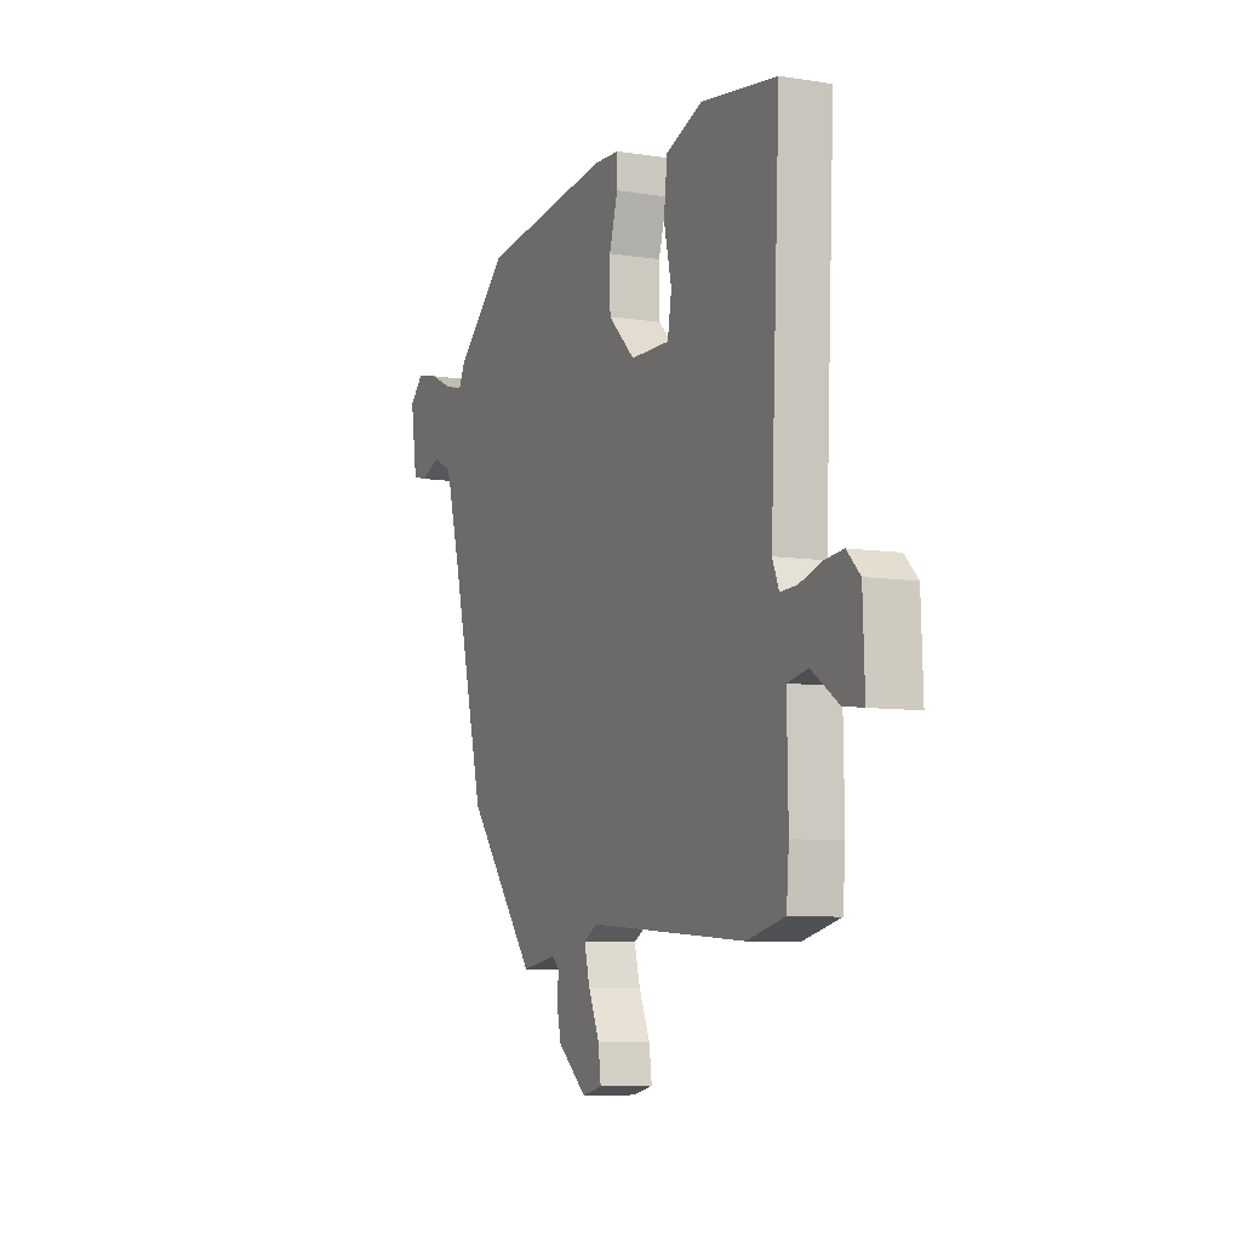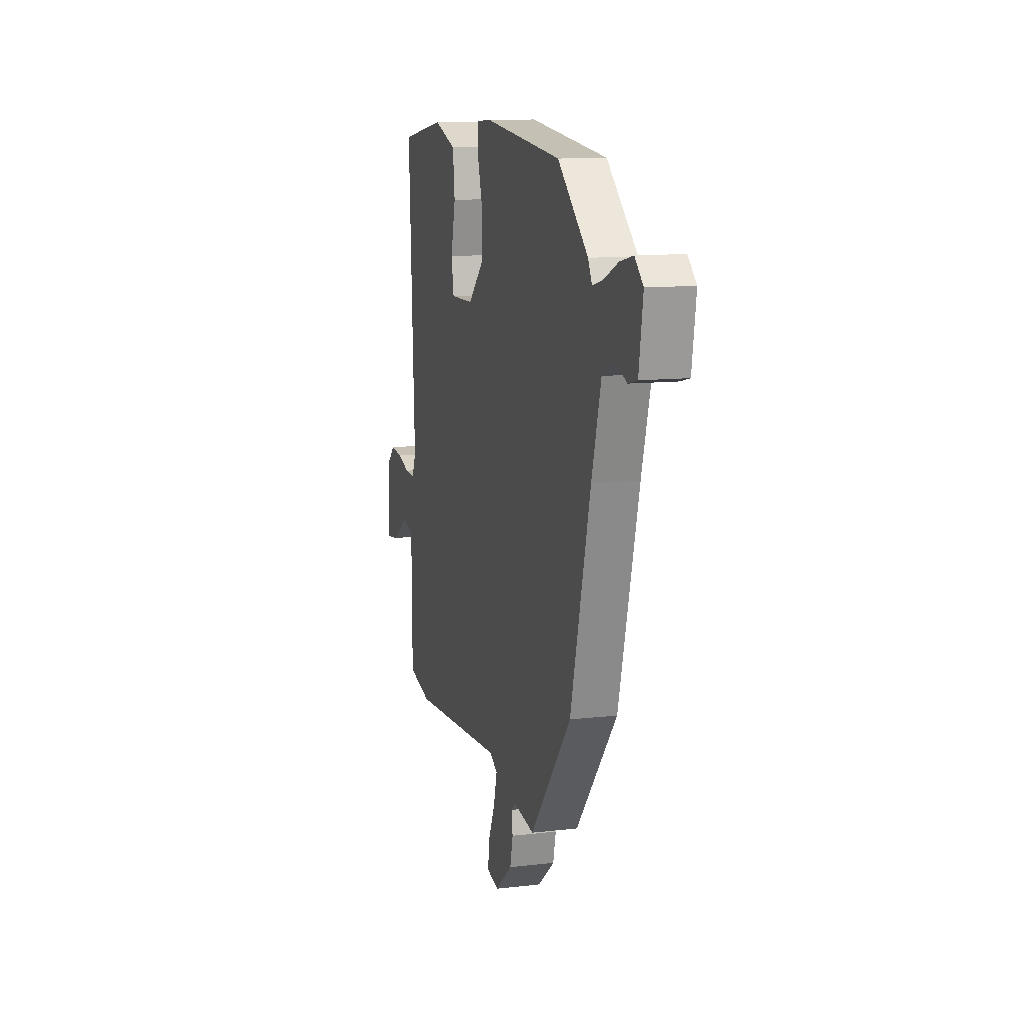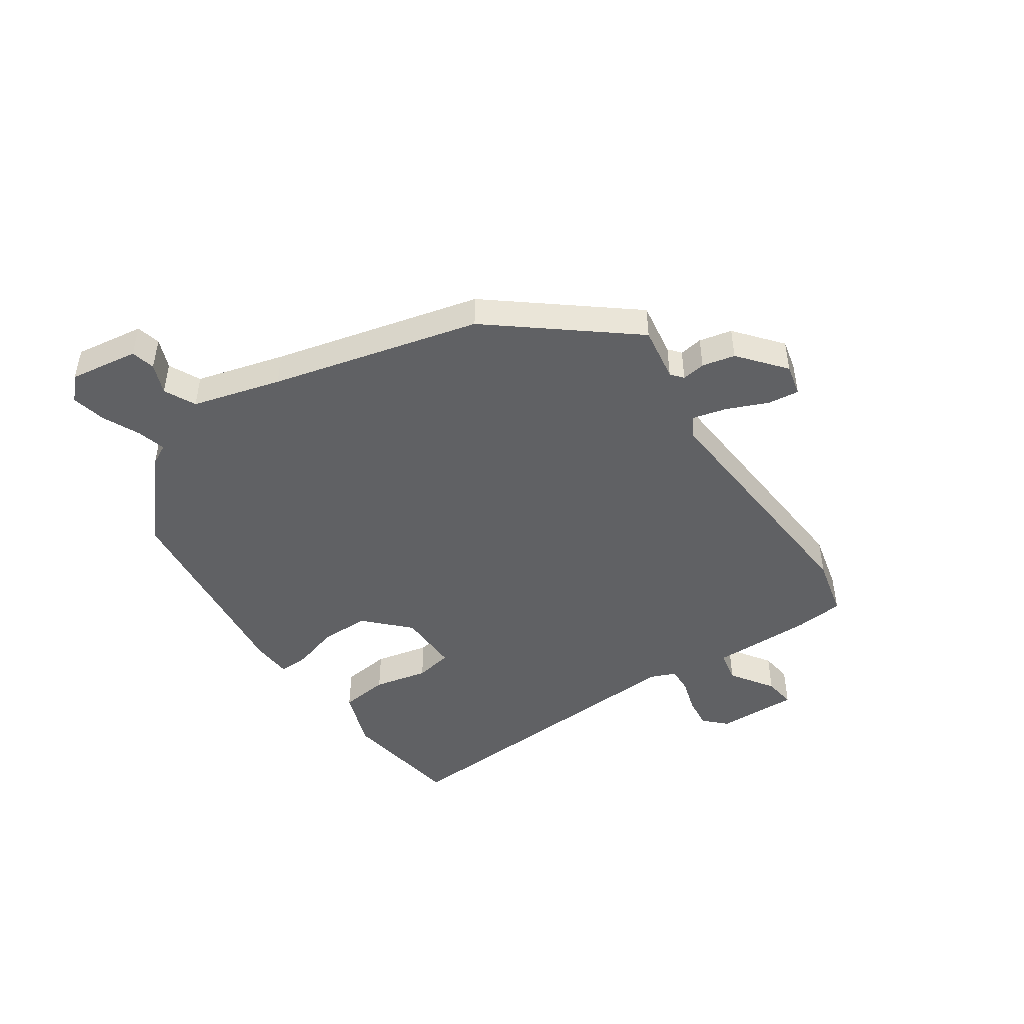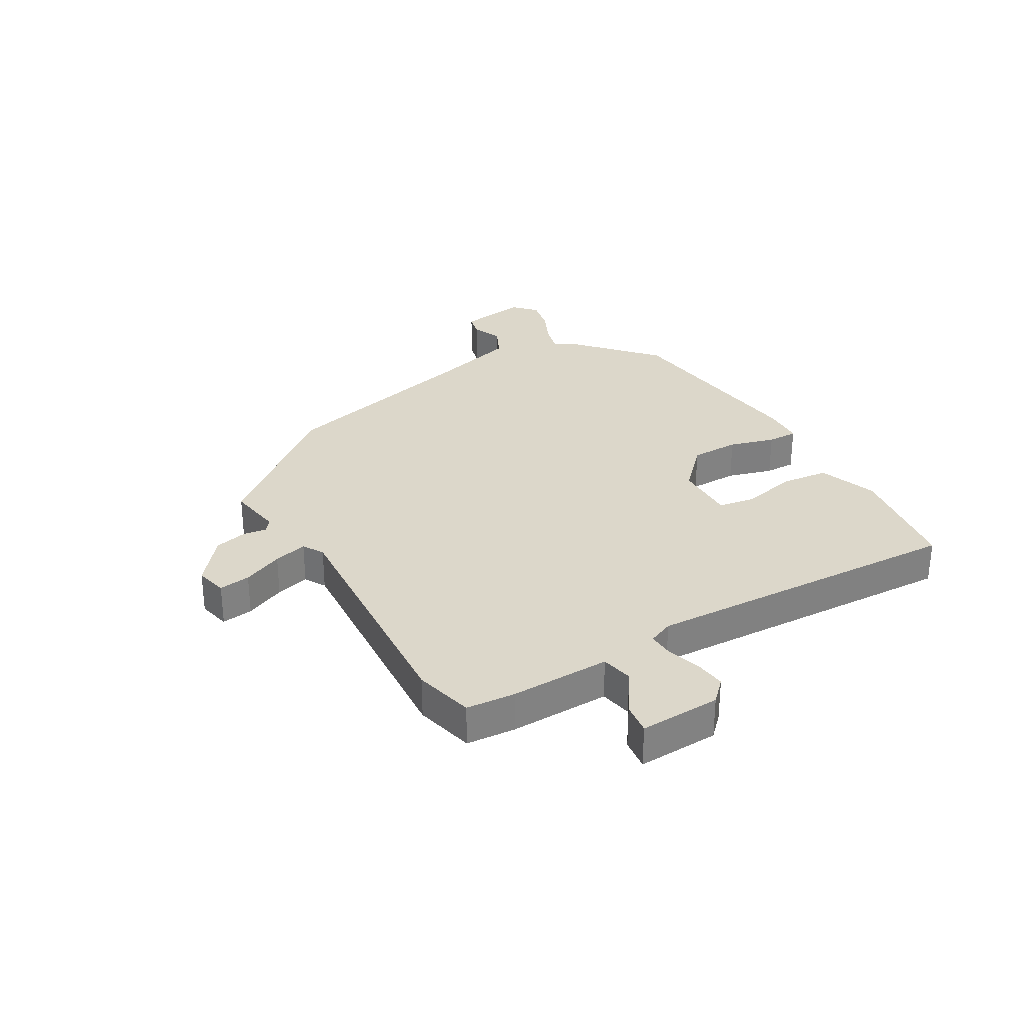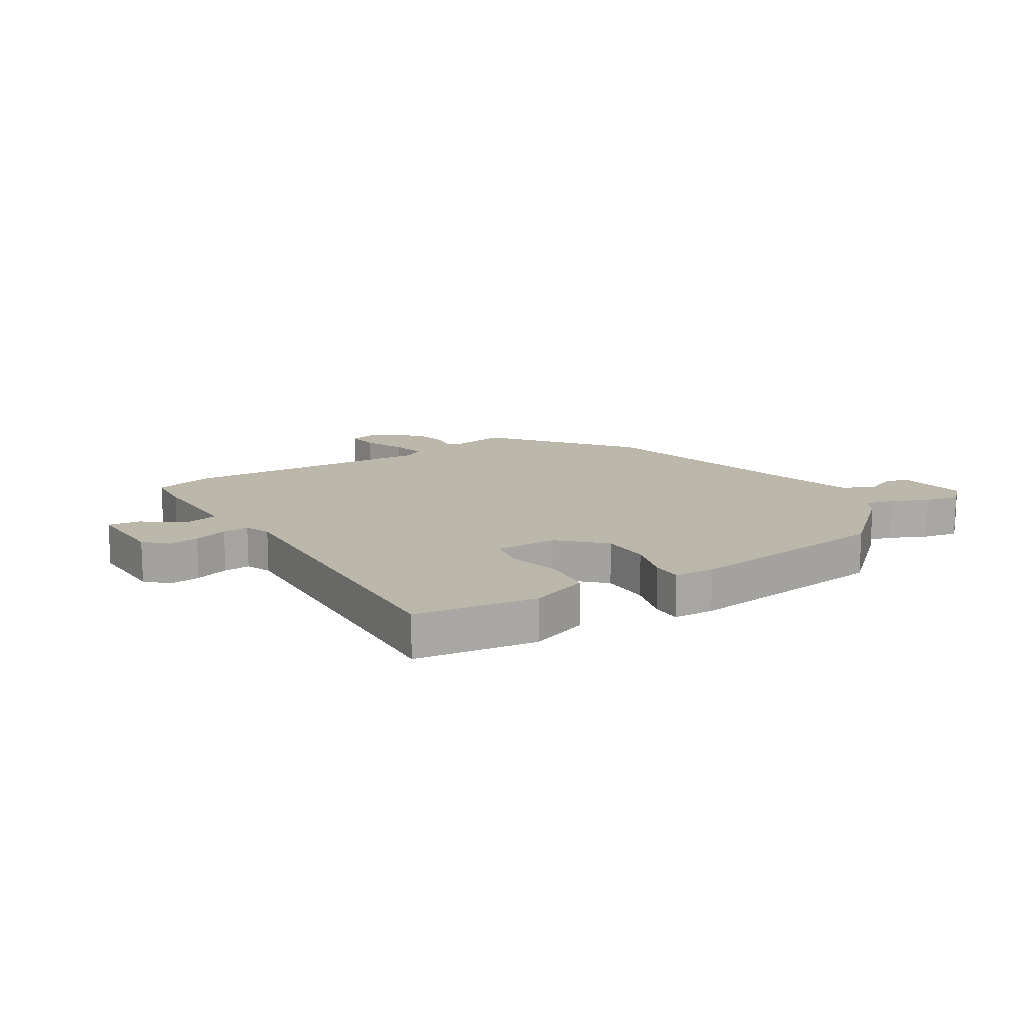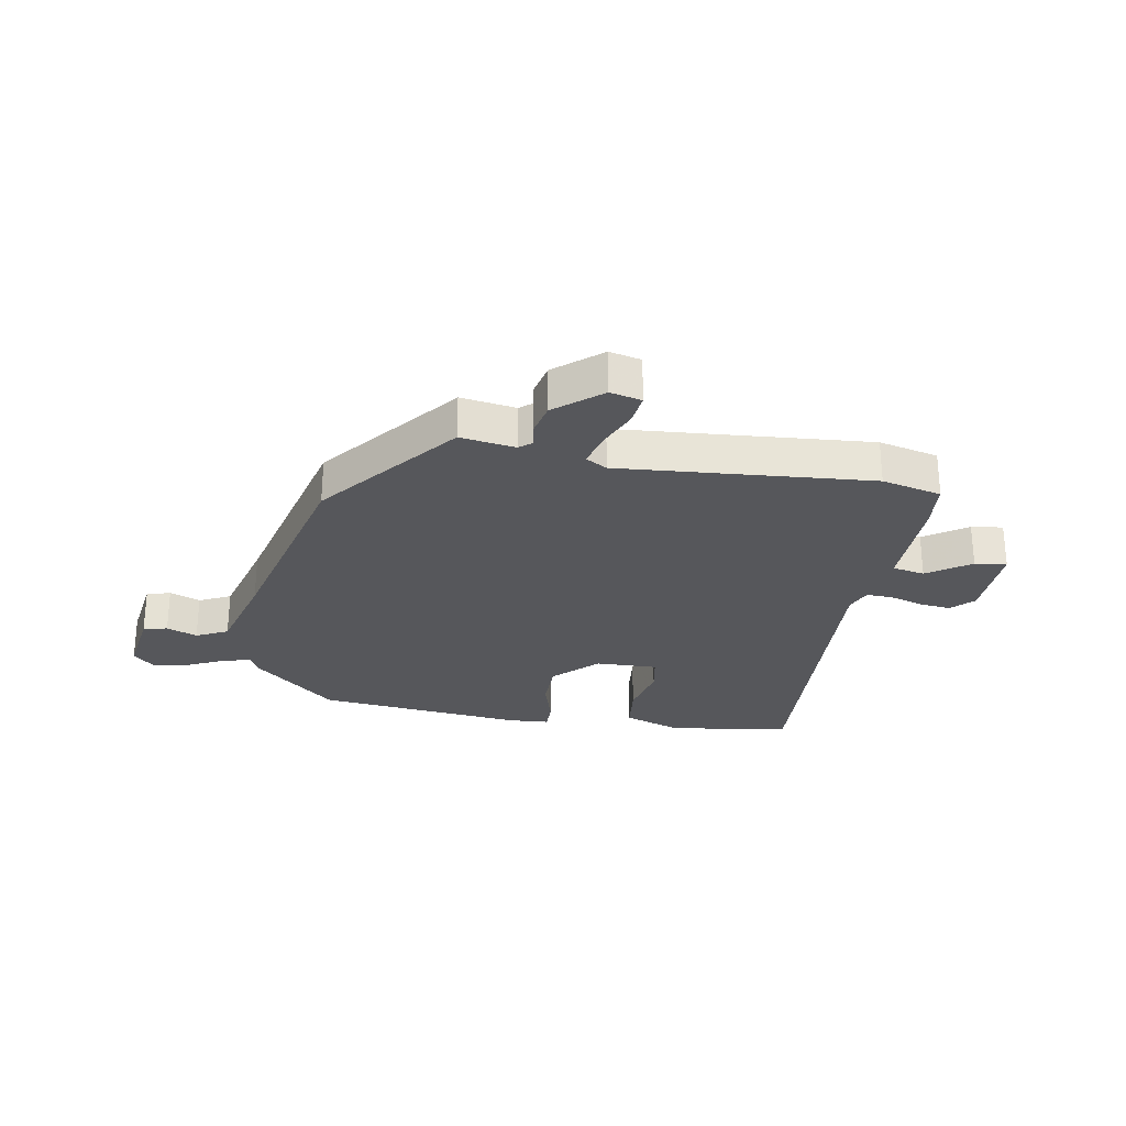
<metadata>
{"format":"obj","ext":"obj","renderer":"f3d","projection":"perspective","resolution":1024,"background":"white","views":[{"elev":-7.9,"azim":-113.6,"up":"+Z"},{"elev":11.6,"azim":74.2,"up":"+Z"},{"elev":-46.9,"azim":124.4,"up":"+Y"},{"elev":30.7,"azim":-120.4,"up":"+Y"},{"elev":14.3,"azim":-32.3,"up":"+Y"},{"elev":-27.4,"azim":170.4,"up":"+Y"}]}
</metadata>
<code>
v -0.4 0.07 -0.525
v -0.502 0.07 -0.5
v -0.509 0.07 -0.416
v -0.506 0.07 -0.244
v -0.561 0.07 -0.233
v -0.634 0.07 -0.282
v -0.688 0.07 -0.289
v -0.683 0.07 -0.15
v -0.647 0.07 -0.114
v -0.594 0.07 -0.12
v -0.536 0.07 -0.138
v -0.491 0.07 -0.14
v -0.473 0.07 -0.097
v -0.499 0.07 0.455
v -0.293 0.07 0.487
v -0.192 0.07 0.451
v -0.183 0.07 0.368
v -0.204 0.07 0.276
v -0.193 0.07 0.212
v -0.087 0.07 0.214
v -0.015 0.07 0.284
v -0.014 0.07 0.368
v -0.037 0.07 0.446
v -0.038 0.07 0.498
v 0.031 0.07 0.502
v 0.387 0.07 0.462
v 0.525 0.07 0.339
v 0.543 0.07 0.304
v 0.592 0.07 0.317
v 0.655 0.07 0.346
v 0.714 0.07 0.359
v 0.752 0.07 0.323
v 0.734 0.07 0.205
v 0.693 0.07 0.195
v 0.641 0.07 0.216
v 0.587 0.07 0.19
v 0.545 0.07 0.039
v 0.455 0.07 -0.316
v 0.268 0.07 -0.547
v 0.174 0.07 -0.532
v 0.153 0.07 -0.549
v 0.159 0.07 -0.589
v 0.146 0.07 -0.645
v 0.068 0.07 -0.709
v 0.014 0.07 -0.696
v 0.021 0.07 -0.642
v 0.051 0.07 -0.573
v 0.066 0.07 -0.515
v 0.03 0.07 -0.494
v -0.4 0 -0.525
v -0.502 0 -0.5
v -0.509 0 -0.416
v -0.506 0 -0.244
v -0.561 0 -0.233
v -0.634 0 -0.282
v -0.688 0 -0.289
v -0.683 0 -0.15
v -0.647 0 -0.114
v -0.594 0 -0.12
v -0.536 0 -0.138
v -0.491 0 -0.14
v -0.473 0 -0.097
v -0.499 0 0.455
v -0.293 0 0.487
v -0.192 0 0.451
v -0.183 0 0.368
v -0.204 0 0.276
v -0.193 0 0.212
v -0.087 0 0.214
v -0.015 0 0.284
v -0.014 0 0.368
v -0.037 0 0.446
v -0.038 0 0.498
v 0.031 0 0.502
v 0.387 0 0.462
v 0.525 0 0.339
v 0.543 0 0.304
v 0.592 0 0.317
v 0.655 0 0.346
v 0.714 0 0.359
v 0.752 0 0.323
v 0.734 0 0.205
v 0.693 0 0.195
v 0.641 0 0.216
v 0.587 0 0.19
v 0.545 0 0.039
v 0.455 0 -0.316
v 0.268 0 -0.547
v 0.174 0 -0.532
v 0.153 0 -0.549
v 0.159 0 -0.589
v 0.146 0 -0.645
v 0.068 0 -0.709
v 0.014 0 -0.696
v 0.021 0 -0.642
v 0.051 0 -0.573
v 0.066 0 -0.515
v 0.03 0 -0.494
f 45 46 47
f 44 45 47
f 43 44 47
f 42 43 47
f 41 42 47
f 40 41 47 48
f 37 38 39 40
f 40 48 49
f 37 40 49
f 36 37 49
f 33 34 35
f 32 33 35
f 31 32 35
f 30 31 35
f 29 30 35
f 28 29 35 36
f 27 28 36
f 26 27 36
f 25 26 36
f 24 25 36
f 23 24 36
f 22 23 36
f 21 22 36 49
f 16 17 18
f 15 16 18
f 14 15 18
f 13 14 18
f 12 13 18 19
f 9 10 11
f 8 9 11
f 7 8 11
f 6 7 11
f 5 6 11
f 4 5 11 12
f 2 3 4
f 1 2 4
f 49 1 4
f 21 49 4
f 20 21 4
f 4 12 19 20
f 96 95 94
f 96 94 93
f 96 93 92
f 96 92 91
f 96 91 90
f 97 96 90 89
f 89 88 87 86
f 98 97 89
f 98 89 86
f 98 86 85
f 84 83 82
f 84 82 81
f 84 81 80
f 84 80 79
f 84 79 78
f 85 84 78 77
f 85 77 76
f 85 76 75
f 85 75 74
f 85 74 73
f 85 73 72
f 85 72 71
f 98 85 71 70
f 67 66 65
f 67 65 64
f 67 64 63
f 67 63 62
f 68 67 62 61
f 60 59 58
f 60 58 57
f 60 57 56
f 60 56 55
f 60 55 54
f 61 60 54 53
f 53 52 51
f 53 51 50
f 53 50 98
f 53 98 70
f 53 70 69
f 69 68 61 53
f 1 50 51 2
f 2 51 52 3
f 3 52 53 4
f 4 53 54 5
f 5 54 55 6
f 6 55 56 7
f 7 56 57 8
f 8 57 58 9
f 9 58 59 10
f 10 59 60 11
f 11 60 61 12
f 12 61 62 13
f 13 62 63 14
f 14 63 64 15
f 15 64 65 16
f 16 65 66 17
f 17 66 67 18
f 18 67 68 19
f 19 68 69 20
f 20 69 70 21
f 21 70 71 22
f 22 71 72 23
f 23 72 73 24
f 24 73 74 25
f 25 74 75 26
f 26 75 76 27
f 27 76 77 28
f 28 77 78 29
f 29 78 79 30
f 30 79 80 31
f 31 80 81 32
f 32 81 82 33
f 33 82 83 34
f 34 83 84 35
f 35 84 85 36
f 36 85 86 37
f 37 86 87 38
f 38 87 88 39
f 39 88 89 40
f 40 89 90 41
f 41 90 91 42
f 42 91 92 43
f 43 92 93 44
f 44 93 94 45
f 45 94 95 46
f 46 95 96 47
f 47 96 97 48
f 48 97 98 49
f 49 98 50 1

</code>
